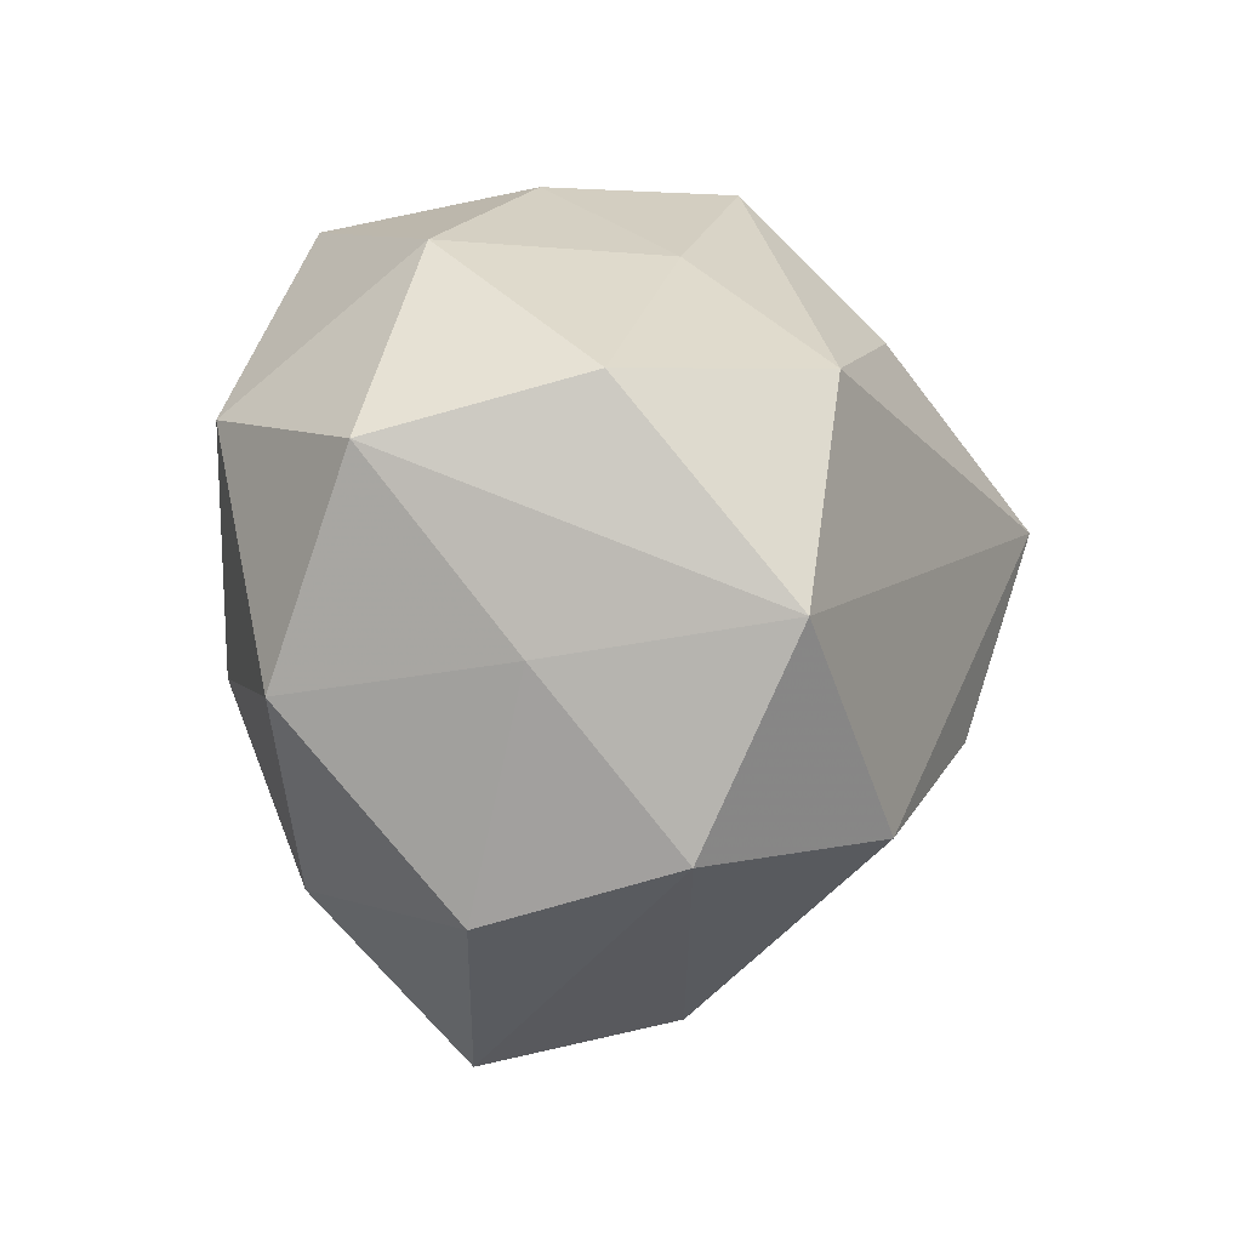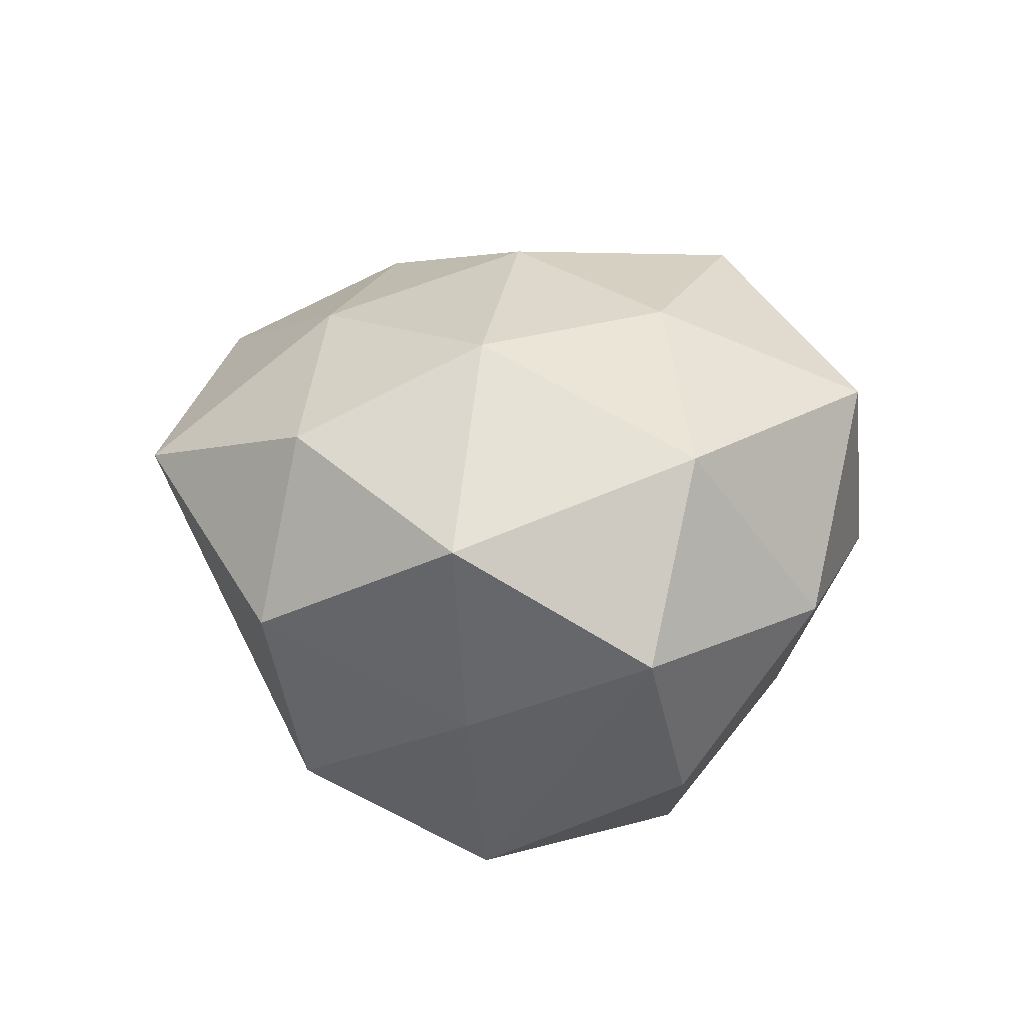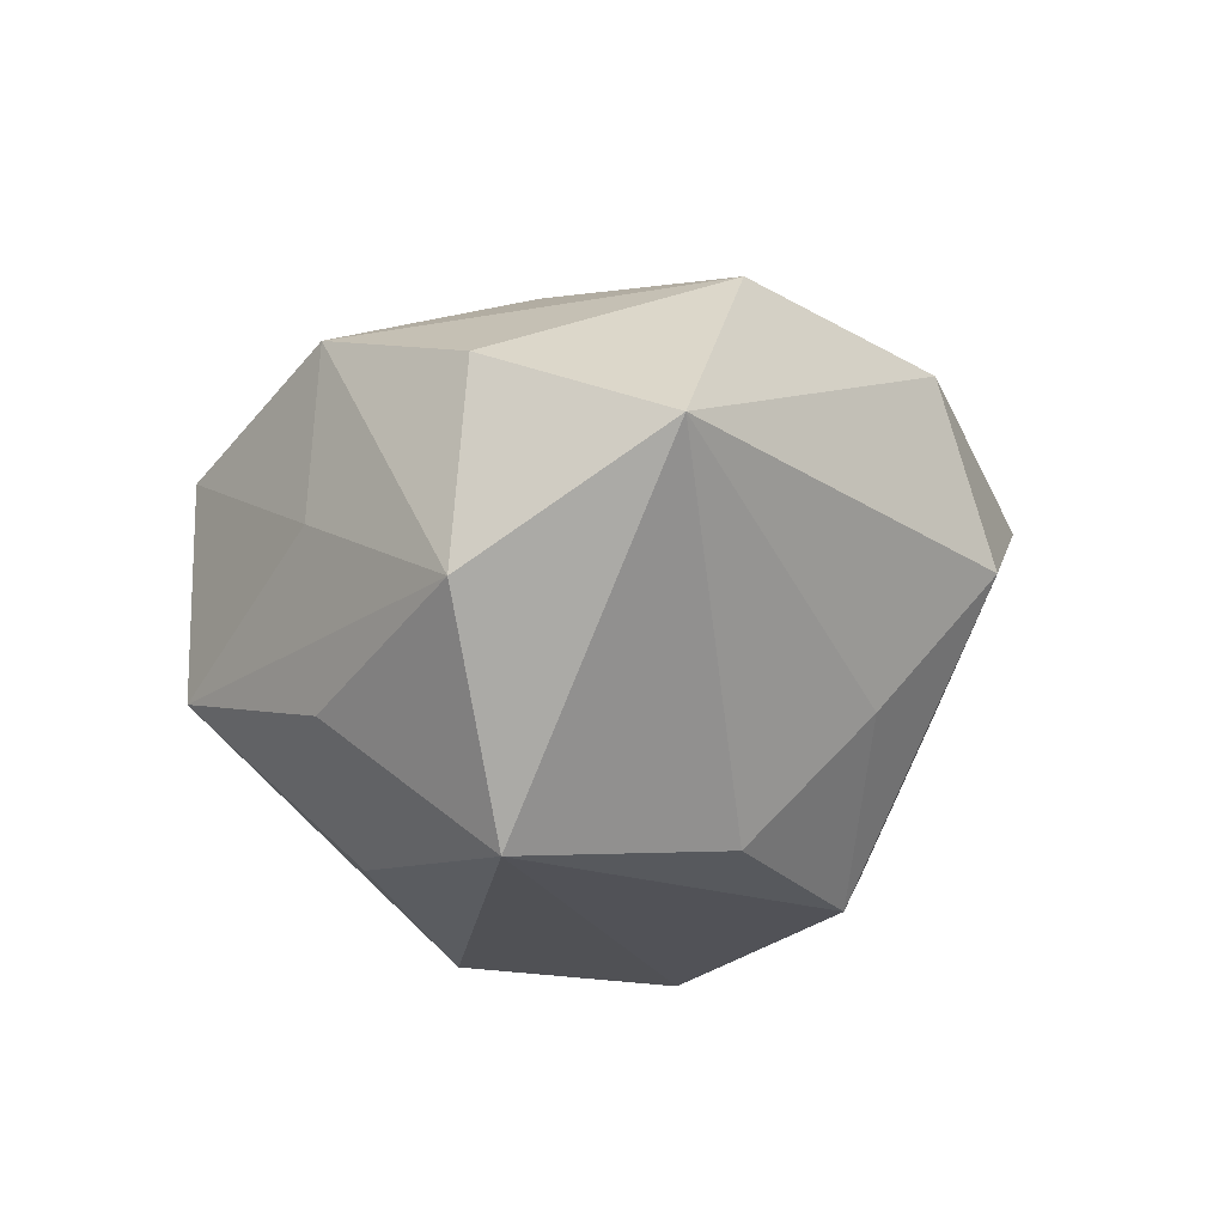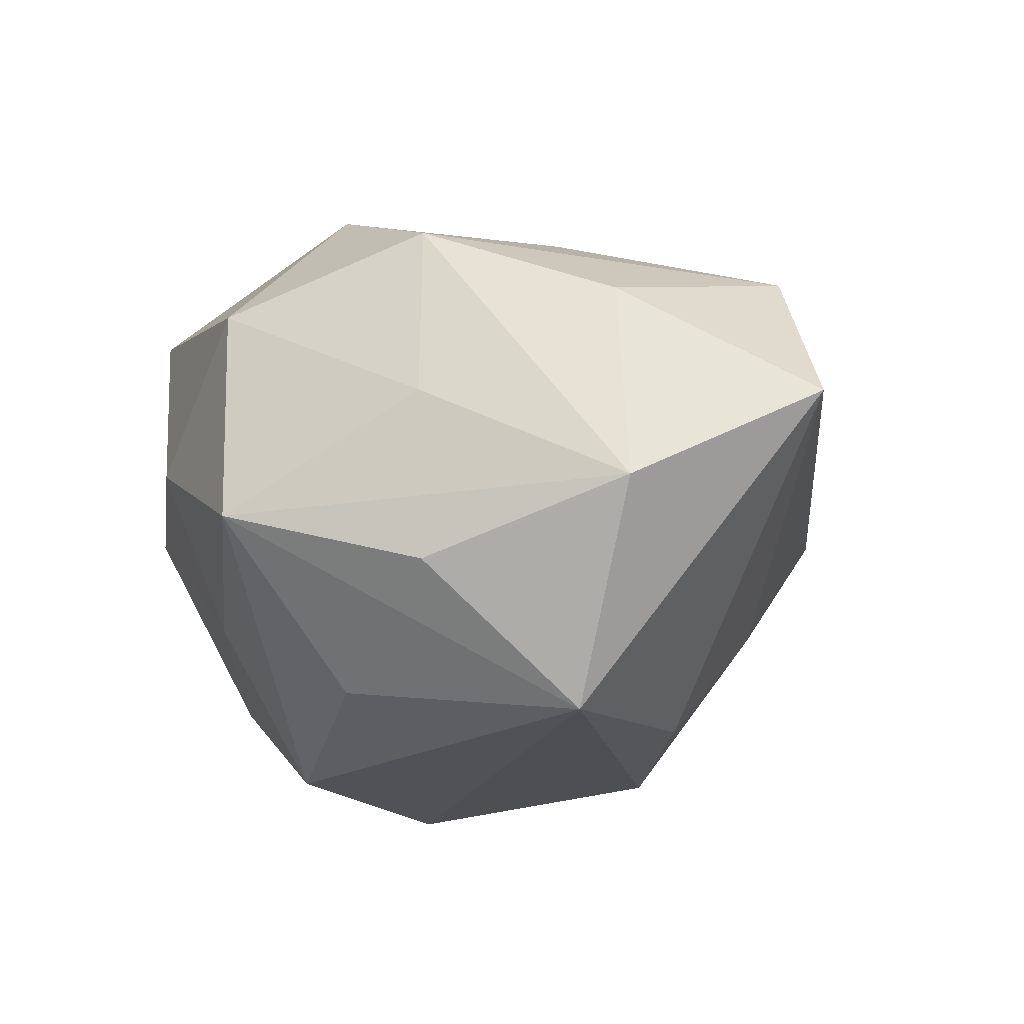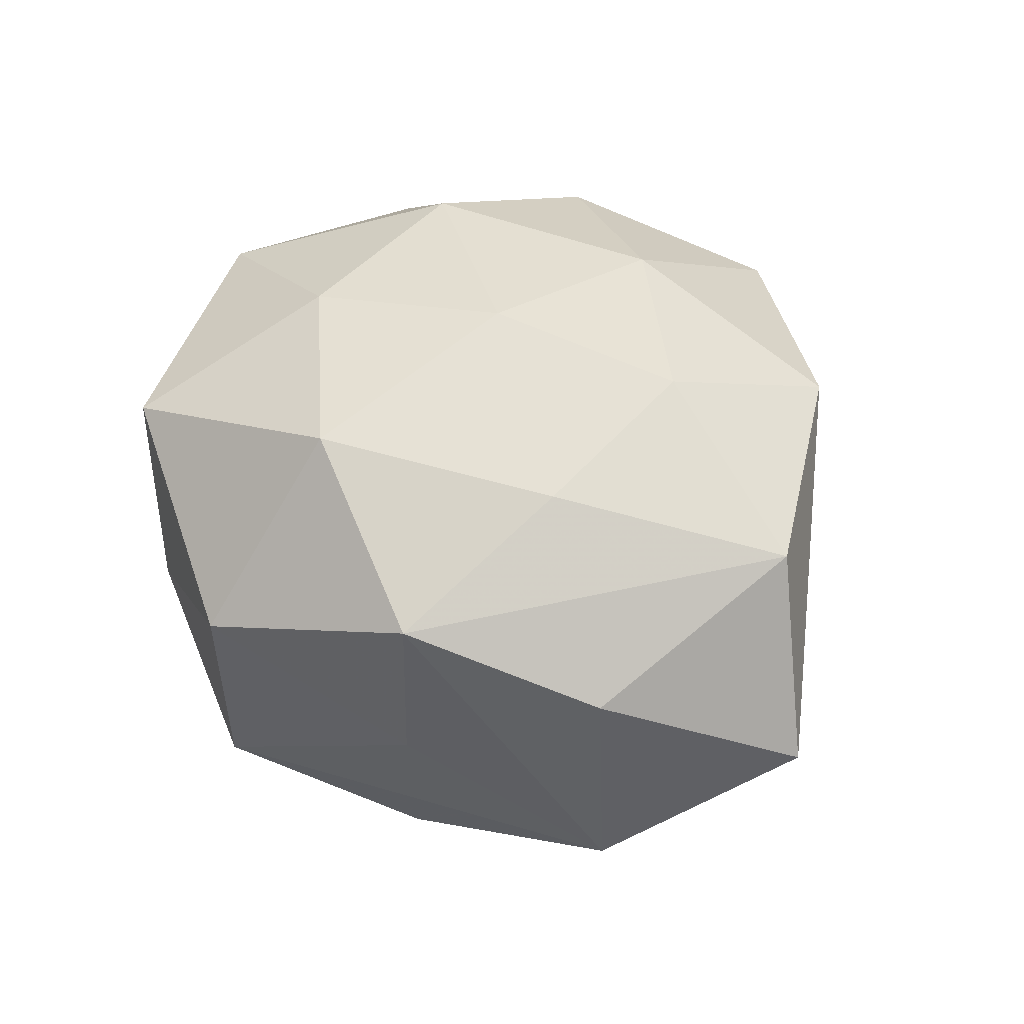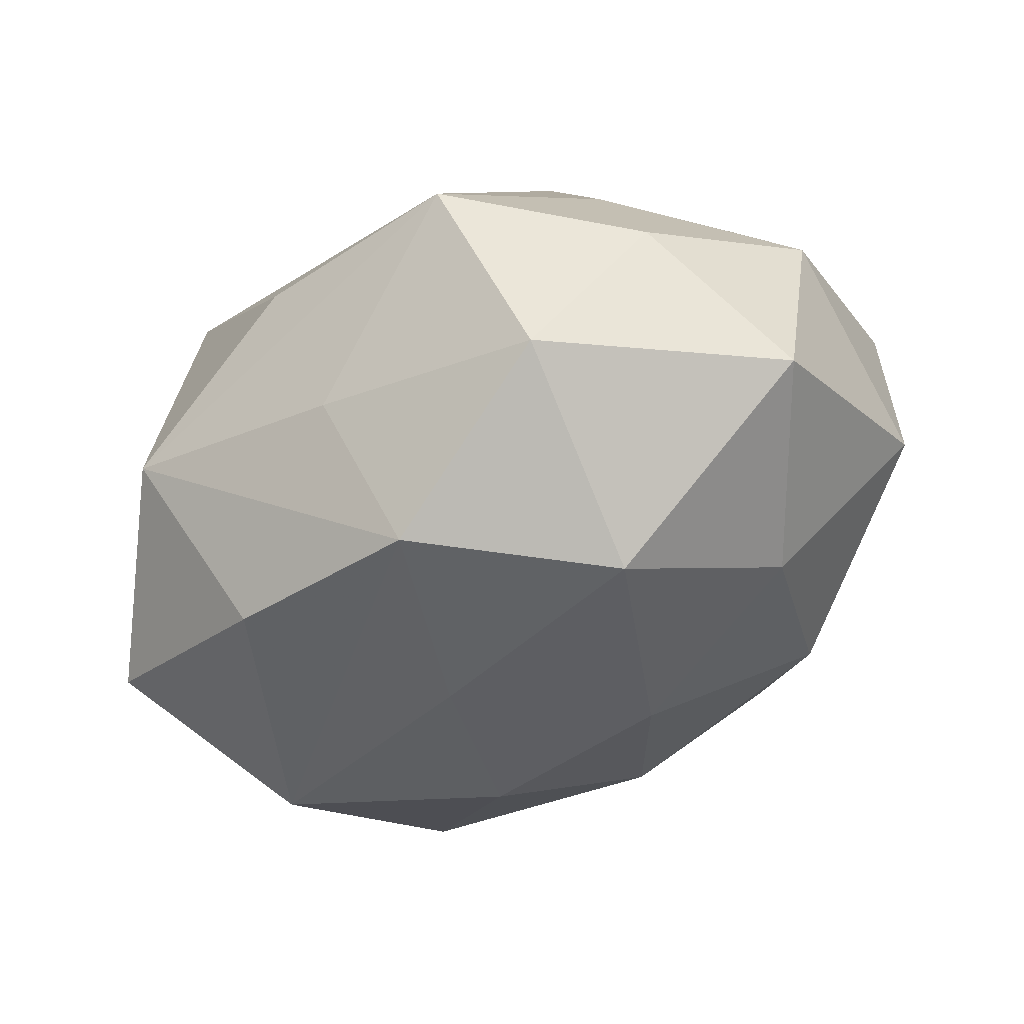
<metadata>
{"format":"obj","ext":"obj","renderer":"f3d","projection":"perspective","resolution":1024,"background":"white","views":[{"elev":-10.7,"azim":119.0,"up":"+Y"},{"elev":19.0,"azim":81.4,"up":"+Z"},{"elev":-19.9,"azim":-90.4,"up":"+Z"},{"elev":-20.7,"azim":-127.0,"up":"+Z"},{"elev":50.3,"azim":-124.2,"up":"+Z"},{"elev":50.4,"azim":-23.7,"up":"+Y"}]}
</metadata>
<code>
v -0.01865 0.02089 -0.01429
v -0.04062 -0.006135 0.0007841
v 0.01372 0.01151 -0.02611
v -0.0133 -0.02152 -0.01221
v -0.03122 0.009321 0.009774
v -0.003289 0.01821 -0.02216
v -0.01428 -0.01095 -0.02341
v -0.01702 0.004559 0.0211
v 0.001583 -0.01995 -0.02422
v -0.03077 -0.01091 0.01616
v -0.004981 0.03263 -0.008982
v 0.002011 -0.01896 0.02153
v 0.03666 0.004538 -0.0008113
v 0.03019 0.009303 0.01516
v 0.01984 -0.007047 -0.02639
v 0.01829 -0.007018 0.02248
v -0.004786 0.03292 0.01013
v -0.0002367 -0.0009895 0.02643
v -0.01911 0.02151 0.01635
v 0.01319 0.009823 0.02353
v 0.0105 0.03016 0.0001147
v -0.002858 0.01928 0.02482
v 0.002757 -0.02758 -0.008228
v 0.01829 -0.02319 -0.01678
v -0.0224 0.006783 -0.02602
v 0.02855 0.009345 -0.0157
v 0.02769 -0.009786 -0.009115
v -0.03401 0.01042 -0.008884
v 0.01254 0.02202 -0.01299
v -0.01313 -0.01121 0.02275
v -0.01584 -0.02684 0.01497
v -0.0197 0.02218 0.0006879
v 0.0164 0.02741 0.01626
v 0.01837 -0.02321 0.01494
v 0.02673 0.02126 -0.0003675
v 0.0324 -0.0115 0.008693
v 0.0215 -0.02699 -0.0008868
v 0.003999 -0.0356 0.009369
v -0.01179 -0.0316 -0.0001997
f 28 25 2
f 11 28 32
f 13 35 14
f 14 35 33
f 32 28 19
f 2 25 7
f 25 9 7
f 25 3 15
f 15 9 25
f 34 16 12
f 26 35 13
f 13 15 26
f 26 15 3
f 6 3 25
f 25 11 6
f 6 11 3
f 25 28 1
f 1 11 25
f 28 11 1
f 3 11 29
f 29 26 3
f 35 26 29
f 33 35 21
f 35 29 21
f 21 29 11
f 16 14 20
f 33 22 20
f 20 14 33
f 12 16 18
f 16 20 18
f 18 20 22
f 2 10 5
f 10 19 5
f 5 28 2
f 5 19 28
f 17 11 32
f 32 19 17
f 33 21 17
f 17 21 11
f 17 22 33
f 17 19 22
f 9 15 24
f 38 34 12
f 36 14 16
f 16 34 36
f 13 14 36
f 8 18 22
f 22 19 8
f 8 19 10
f 27 15 13
f 27 24 15
f 13 36 27
f 37 38 24
f 24 27 37
f 37 27 36
f 34 38 37
f 37 36 34
f 30 8 10
f 18 8 30
f 12 18 30
f 2 7 4
f 4 39 2
f 4 7 9
f 9 39 4
f 31 10 2
f 2 39 31
f 31 39 38
f 31 30 10
f 31 38 12
f 12 30 31
f 9 24 23
f 23 39 9
f 24 38 23
f 38 39 23

</code>
